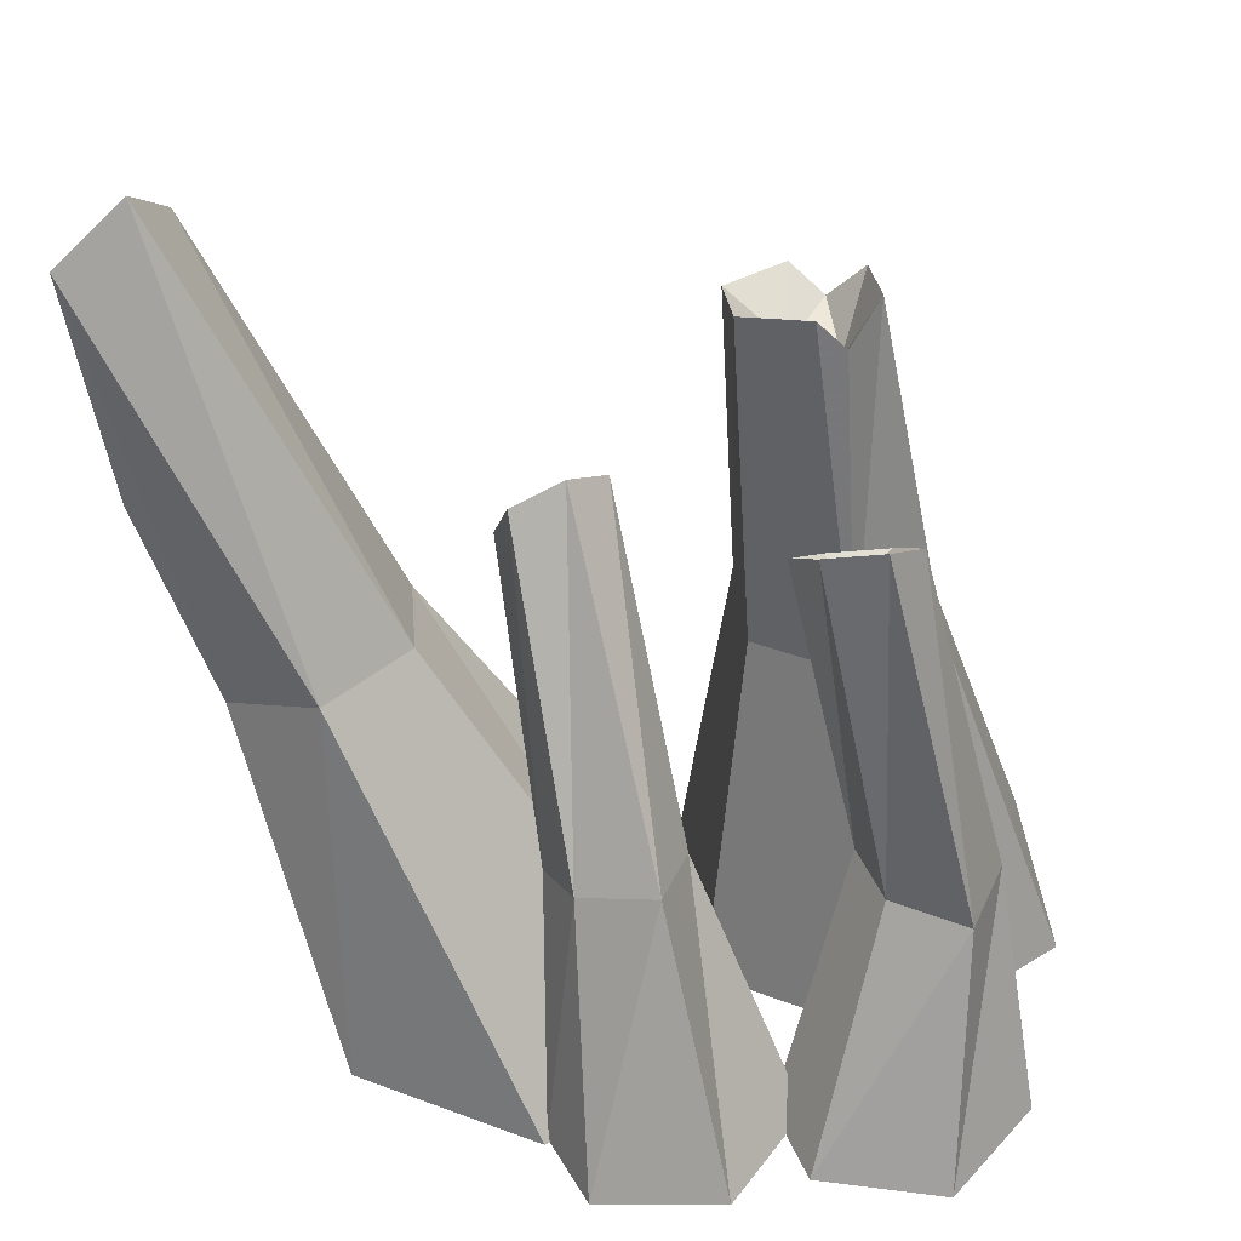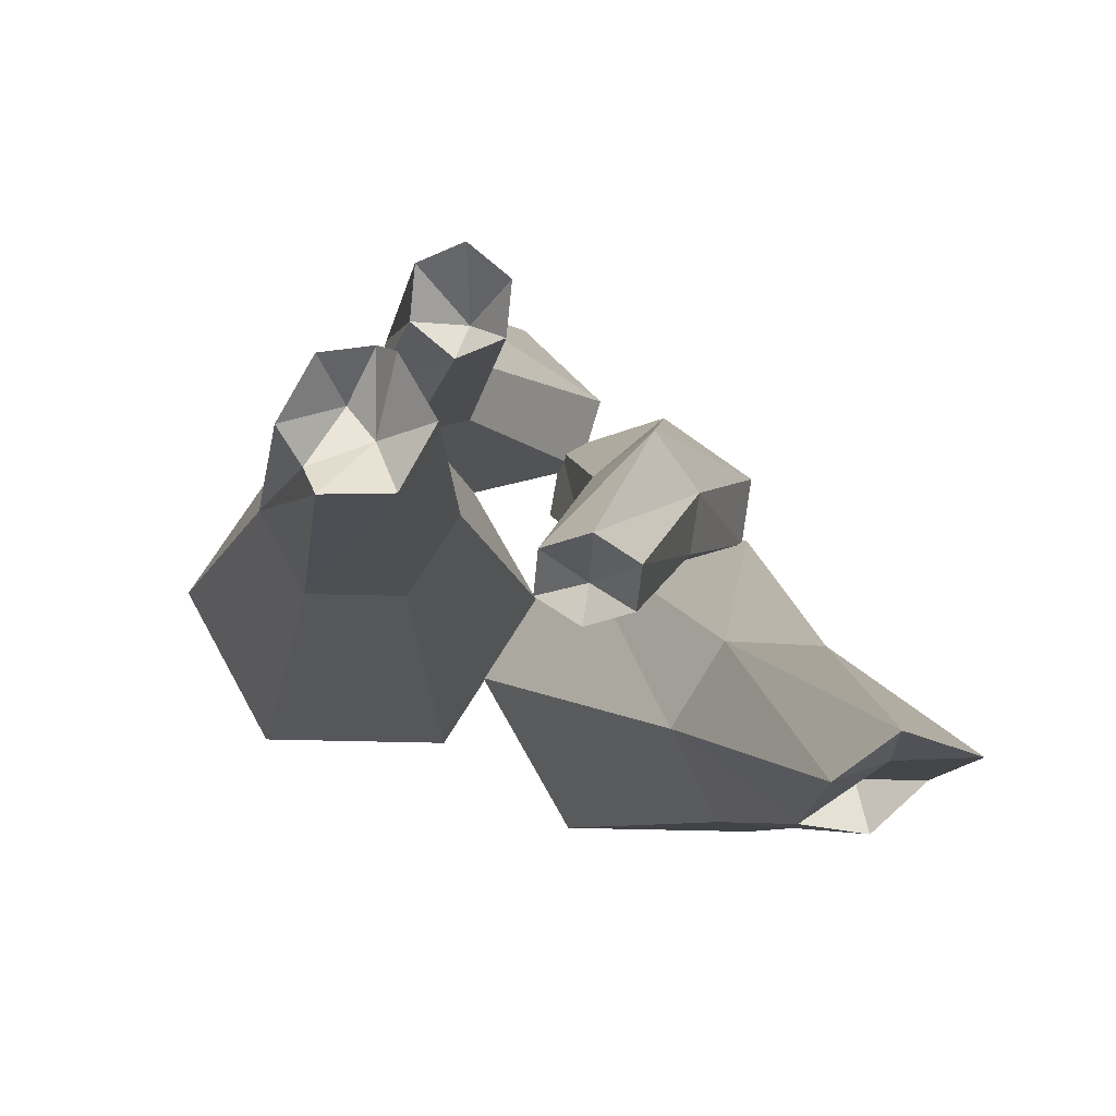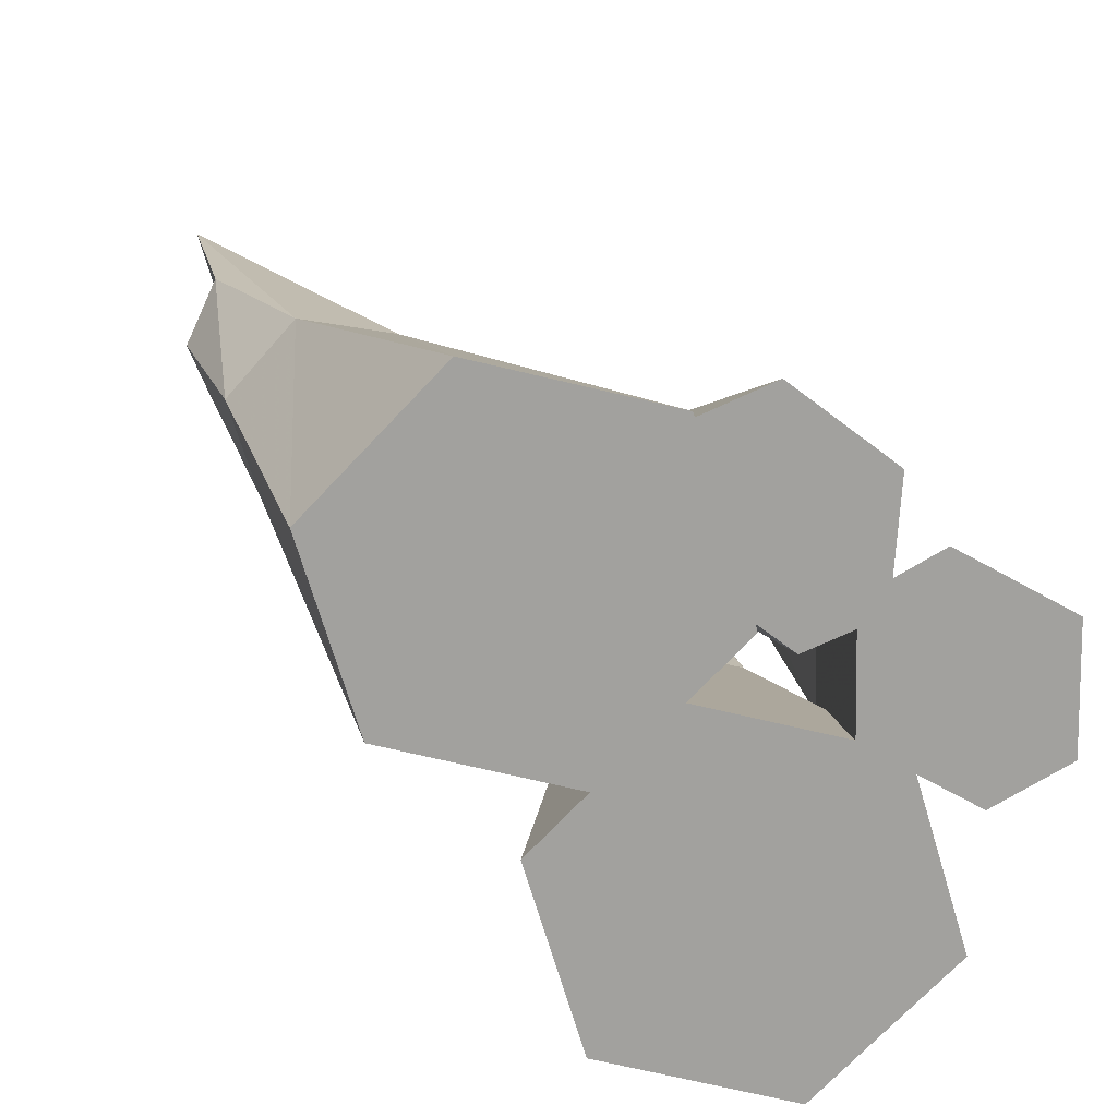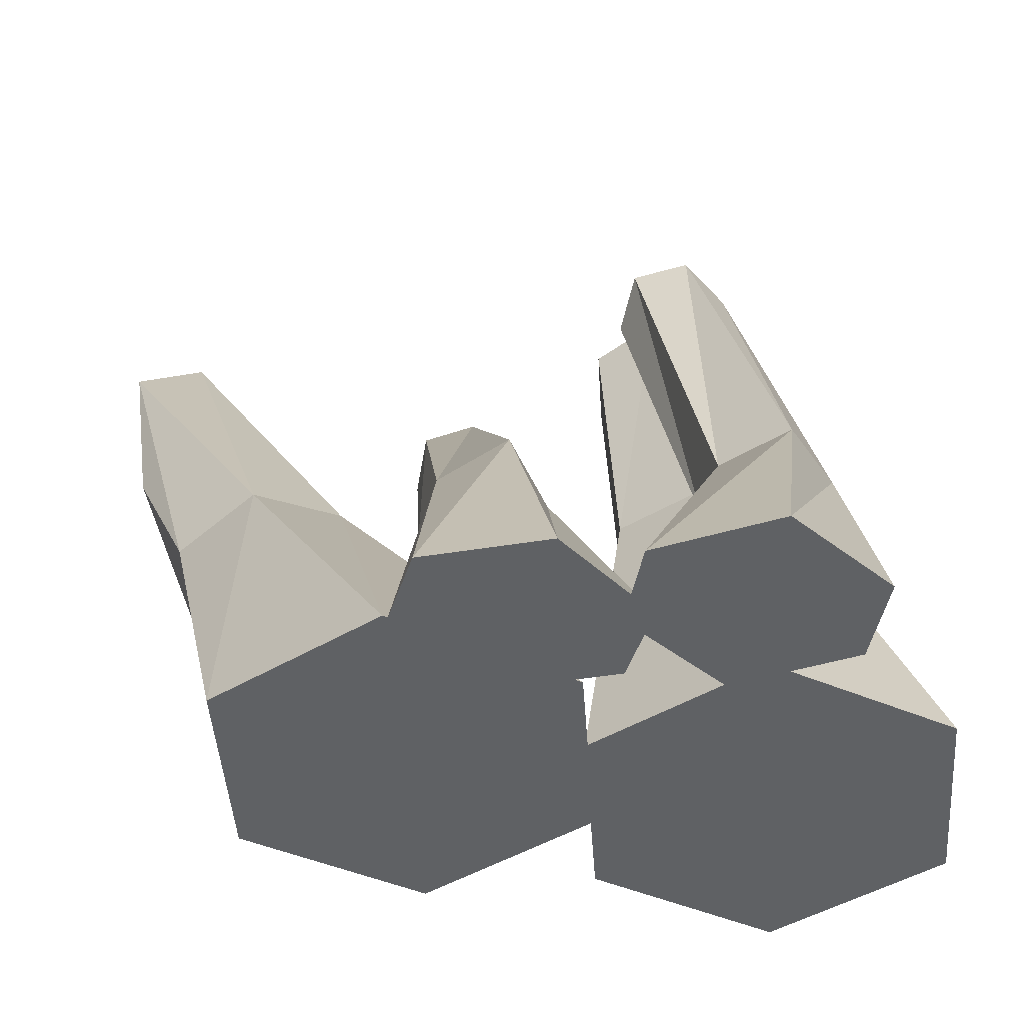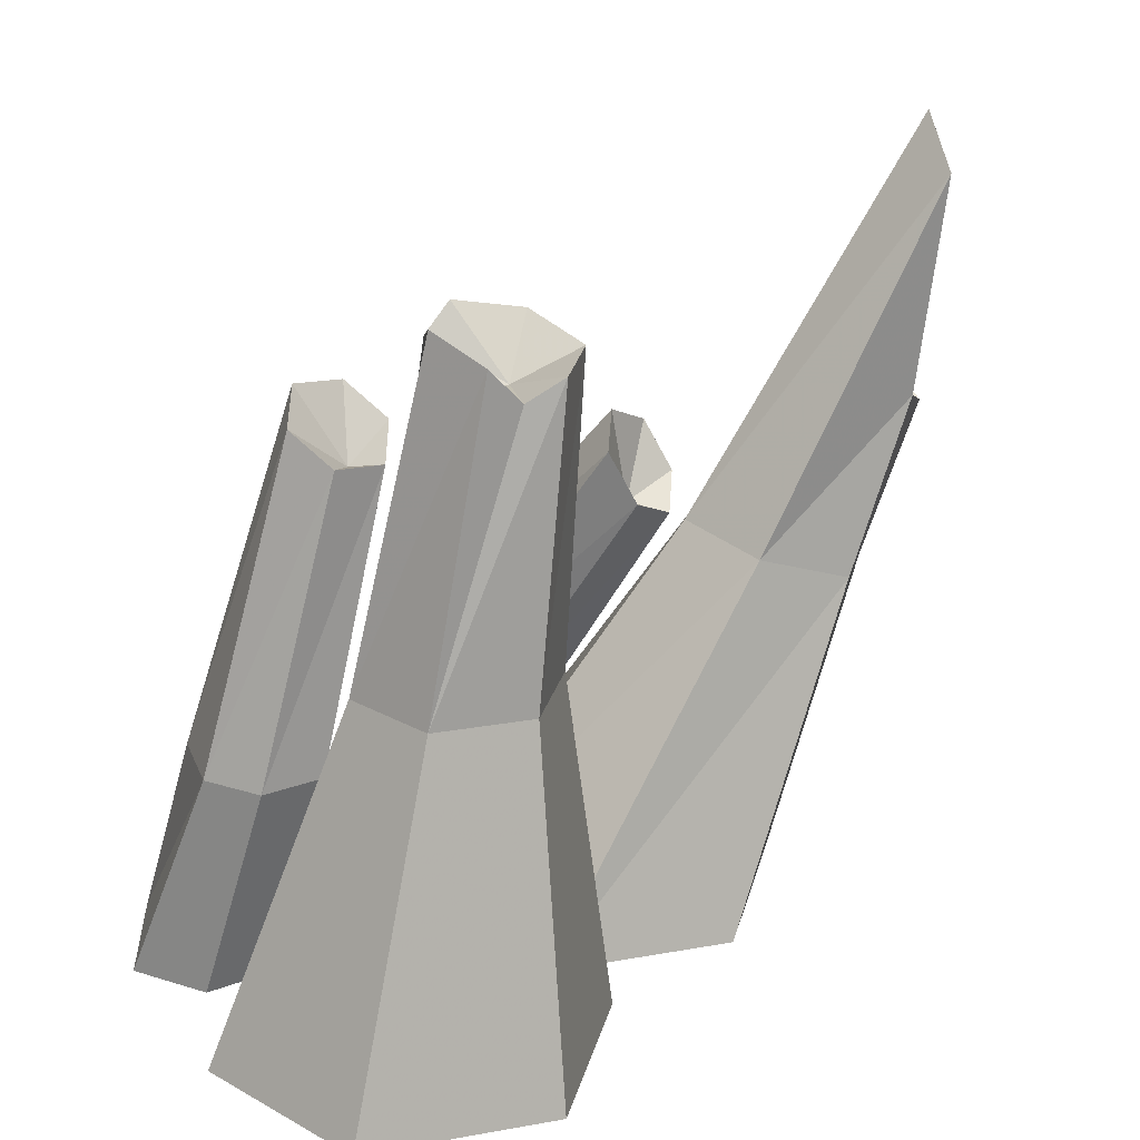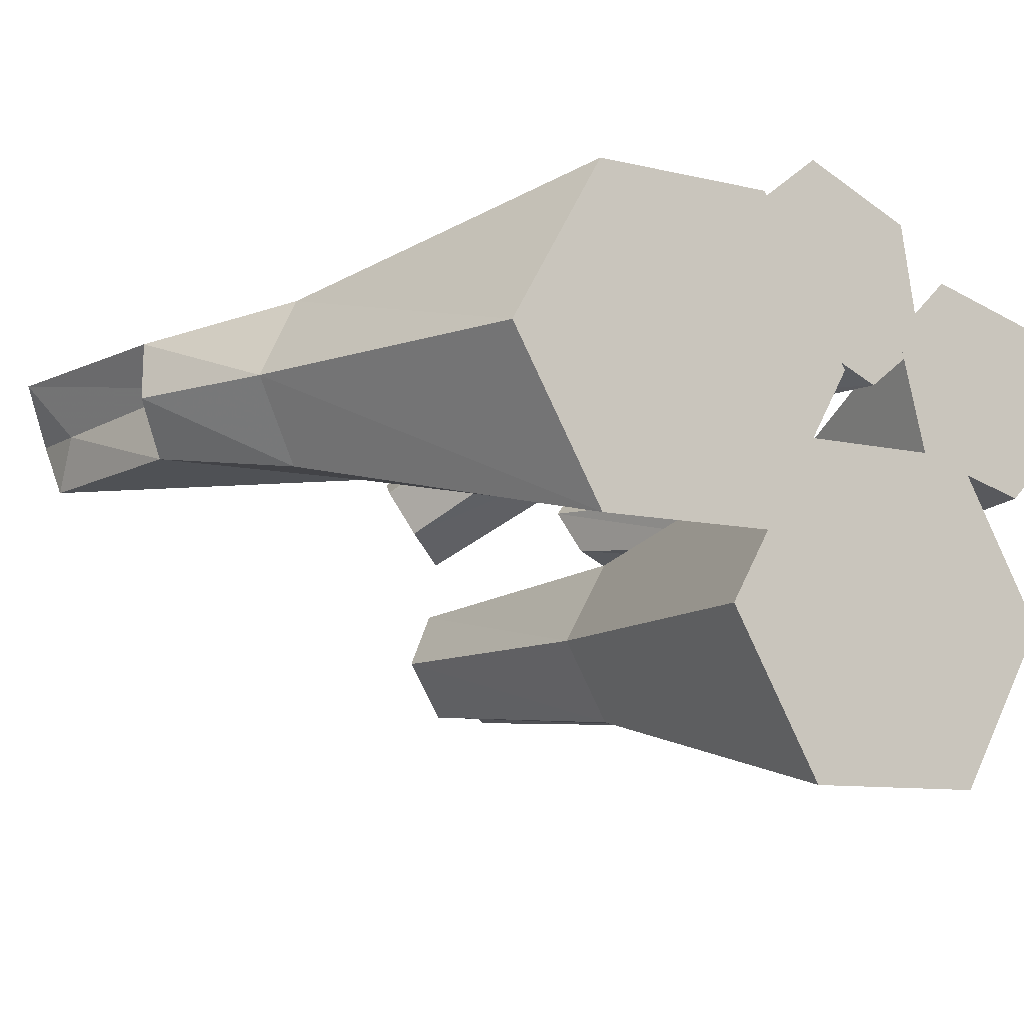
<metadata>
{"format":"obj","ext":"obj","renderer":"f3d","projection":"perspective","resolution":1024,"background":"white","views":[{"elev":42.4,"azim":-155.9,"up":"+Z"},{"elev":69.2,"azim":61.2,"up":"+Z"},{"elev":-72.0,"azim":166.7,"up":"+Z"},{"elev":-46.6,"azim":-145.9,"up":"+Z"},{"elev":23.1,"azim":-17.0,"up":"+Z"},{"elev":-9.5,"azim":147.9,"up":"+Y"}]}
</metadata>
<code>
g Aiji16_common_penzui_14
v -0.1664 -24.12 -0.238
v -16.71 4.531 -0.238
v -16.58 -9.496 60.56
v -8.134 -24.12 60.56
v -49.79 4.531 -0.238
v -33.46 -9.496 60.56
v -49.79 4.531 -0.238
v -66.33 -24.12 -0.238
v -41.91 -24.12 60.56
v -33.46 -9.496 60.56
v -49.79 -52.77 -0.238
v -33.46 -38.74 60.56
v -16.71 -52.77 -0.238
v -16.58 -38.74 60.56
v -10.87 -14.02 115.8
v -4.92 -24.13 112.5
v -22.78 -14.49 118.2
v -28.74 -25.08 117.4
v -27.19 -16.02 113.6
v -22.78 -14.49 118.2
v -22.78 -35.19 114.2
v -10.87 -34.71 111.7
v -17.19 -33.98 108
v -49.79 -52.77 -0.238
v -66.33 -24.12 -0.238
v -49.79 4.531 -0.238
v -16.71 4.531 -0.238
v -0.1664 -24.12 -0.238
v -16.71 -52.77 -0.238
v -28.74 -25.08 117.4
v -22.78 -35.19 114.2
v -23.73 -23.43 106.2
v 41.77 16.94 -0.238
v 25.23 45.59 -0.238
v 49.56 31.56 57.99
v 57.6 16.94 55.43
v -7.859 45.59 -0.238
v 33.47 31.56 63.12
v -24.4 16.94 -0.238
v 25.42 16.94 65.68
v -7.859 -11.71 -0.238
v 33.47 2.313 63.12
v 25.23 -11.71 -0.238
v 49.56 2.313 57.99
v 41.77 16.94 -0.238
v 57.6 16.94 55.43
v 65.28 27.87 87.46
v 67.4 16.8 82.88
v 72.99 26.26 125
v 66 16.24 133.2
v 65.91 6.107 125
v 61.64 7.114 87.46
v 67.4 16.8 82.88
v -7.859 -11.71 -0.238
v -24.4 16.94 -0.238
v -7.859 45.59 -0.238
v 25.23 45.59 -0.238
v 41.77 16.94 -0.238
v 25.23 -11.71 -0.238
v 72.99 26.26 125
v 66 16.24 133.2
v 66.12 16.09 119.5
v 67.4 16.8 82.88
v 65.28 27.87 87.46
v 58.72 19.45 81.98
v 58.72 19.45 81.98
v 65.28 27.87 87.46
v -41.91 4.18 -0.238
v -36.47 24.94 -0.238
v -39.97 3.988 38.7
v -42.74 -6.607 38.7
v -36.47 24.94 -0.238
v -46.86 35.21 -0.238
v -47.75 11.69 38.7
v -39.97 3.988 38.7
v -67.56 29.54 -0.238
v -61.37 11.81 38.7
v -72.99 8.78 -0.238
v -61.09 -1.801 38.7
v -62.6 -1.492 -0.238
v -53.3 -9.501 38.7
v -27.68 5.877 93.14
v -30.29 -2.114 88.73
v -33.8 10.38 98.83
v -27.68 5.877 93.14
v -42.54 6.887 100.1
v -45.15 -1.103 95.7
v -39.03 -5.604 90.01
v -72.99 8.78 -0.238
v -67.56 29.54 -0.238
v -46.86 35.21 -0.238
v -36.47 24.94 -0.238
v -41.91 4.18 -0.238
v -62.6 -1.492 -0.238
v -17.19 -33.98 108
v -30.29 -2.114 88.73
v -27.68 5.877 93.14
v -35.09 3.109 86.97
v -33.8 10.38 98.83
v -42.54 6.887 100.1
v -45.15 -1.103 95.7
v -39.03 -5.604 90.01
v -4.92 -24.13 112.5
v -10.87 -14.02 115.8
v -16.08 -22.37 107
v -22.78 -14.49 118.2
v -27.19 -16.02 113.6
v -10.87 -34.71 111.7
v 65.91 6.107 125
v 61.64 7.114 87.46
v 61.64 7.114 87.46
v -11.3 23.55 -0.2395
v -7.727 44.36 -0.2325
v 1.022 25.95 37.62
v -0.8009 15.33 35.66
v -7.727 44.36 -0.2325
v -18.47 52.77 -0.223
v -7.03 32.26 41.54
v 1.022 25.95 37.62
v -37.81 44.32 -0.216
v -20.06 30.42 45.03
v -41.39 23.51 -0.223
v -18.73 17.32 41.54
v -30.64 15.1 -0.2325
v -10.68 11.01 37.62
v 18.45 3.924 80.23
v 15.32 -4.075 76.18
v 14.55 6.976 88.33
v 18.45 3.924 80.23
v 7.533 2.028 92.38
v 4.41 -5.971 88.33
v 8.306 -9.023 80.23
v -41.39 23.51 -0.223
v -37.81 44.32 -0.216
v -18.47 52.77 -0.223
v -7.727 44.36 -0.2325
v -11.3 23.55 -0.2395
v -30.64 15.1 -0.2325
v 15.32 -4.075 76.18
v 18.45 3.924 80.23
v 9.612 0.3996 77.03
v 14.55 6.976 88.33
v 7.533 2.028 92.38
v 4.41 -5.971 88.33
v 8.306 -9.023 80.23
f 1 2 3
f 3 4 1
f 2 5 6
f 6 3 2
f 7 8 9
f 9 10 7
f 8 11 12
f 12 9 8
f 11 13 14
f 14 12 11
f 13 1 4
f 4 14 13
f 4 3 15
f 15 16 4
f 3 6 17
f 17 15 3
f 10 9 18
f 10 18 19
f 10 19 20
f 9 12 21
f 21 18 9
f 12 14 22
f 22 23 12
f 14 4 16
f 16 22 14
f 24 25 26
f 26 27 28
f 24 26 28
f 29 24 28
f 30 31 32
f 33 34 35
f 35 36 33
f 34 37 38
f 38 35 34
f 37 39 40
f 40 38 37
f 39 41 42
f 42 40 39
f 41 43 44
f 44 42 41
f 43 45 46
f 46 44 43
f 36 35 47
f 47 48 36
f 35 38 49
f 49 47 35
f 38 40 50
f 50 49 38
f 40 42 51
f 51 50 40
f 42 44 52
f 52 51 42
f 44 46 53
f 53 52 44
f 54 55 56
f 56 57 58
f 54 56 58
f 59 54 58
f 60 61 62
f 63 64 65
f 66 67 60
f 60 62 66
f 68 69 70
f 70 71 68
f 72 73 74
f 74 75 72
f 73 76 77
f 77 74 73
f 76 78 79
f 79 77 76
f 78 80 81
f 81 79 78
f 80 68 71
f 71 81 80
f 71 70 82
f 82 83 71
f 75 74 84
f 84 85 75
f 74 77 86
f 86 84 74
f 77 79 87
f 87 86 77
f 79 81 88
f 88 87 79
f 81 71 83
f 83 88 81
f 89 90 91
f 91 92 93
f 89 91 93
f 94 89 93
f 31 95 32
f 23 21 12
f 96 97 98
f 97 99 98
f 99 100 98
f 100 101 98
f 101 102 98
f 102 96 98
f 103 104 105
f 104 106 105
f 106 107 105
f 32 95 105
f 95 108 105
f 108 103 105
f 105 107 32
f 32 107 30
f 61 109 62
f 62 109 110
f 110 66 62
f 65 111 63
f 112 113 114
f 114 115 112
f 116 117 118
f 118 119 116
f 117 120 121
f 121 118 117
f 120 122 123
f 123 121 120
f 122 124 125
f 125 123 122
f 124 112 115
f 115 125 124
f 115 114 126
f 126 127 115
f 119 118 128
f 128 129 119
f 118 121 130
f 130 128 118
f 121 123 131
f 131 130 121
f 123 125 132
f 132 131 123
f 125 115 127
f 127 132 125
f 133 134 135
f 135 136 137
f 133 135 137
f 138 133 137
f 139 140 141
f 140 142 141
f 142 143 141
f 143 144 141
f 144 145 141
f 145 139 141

</code>
